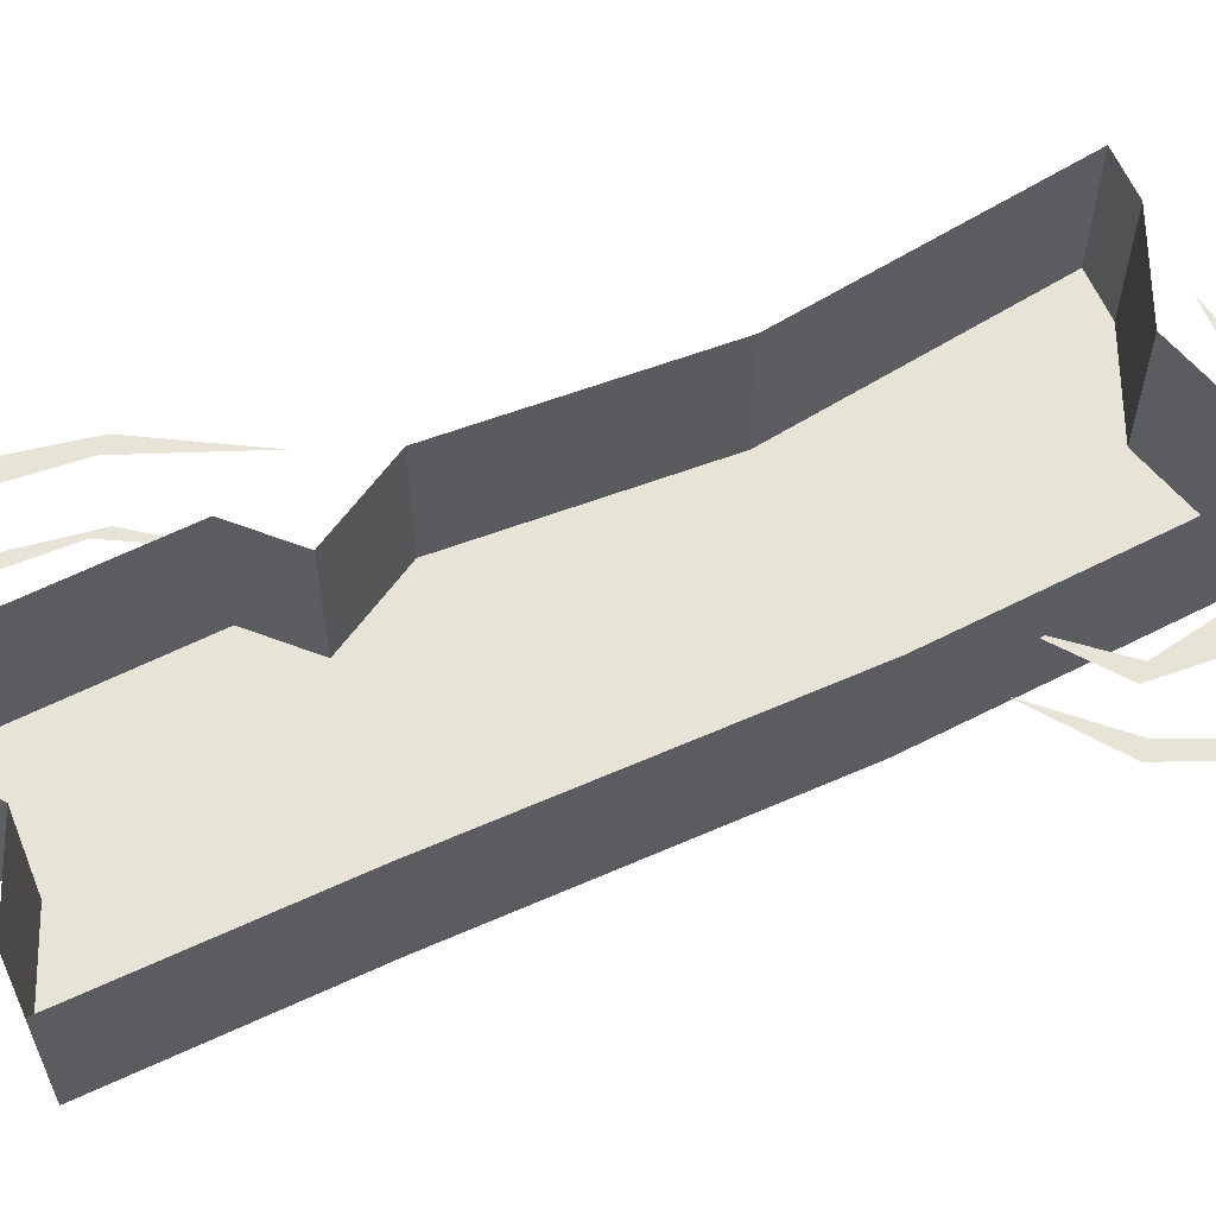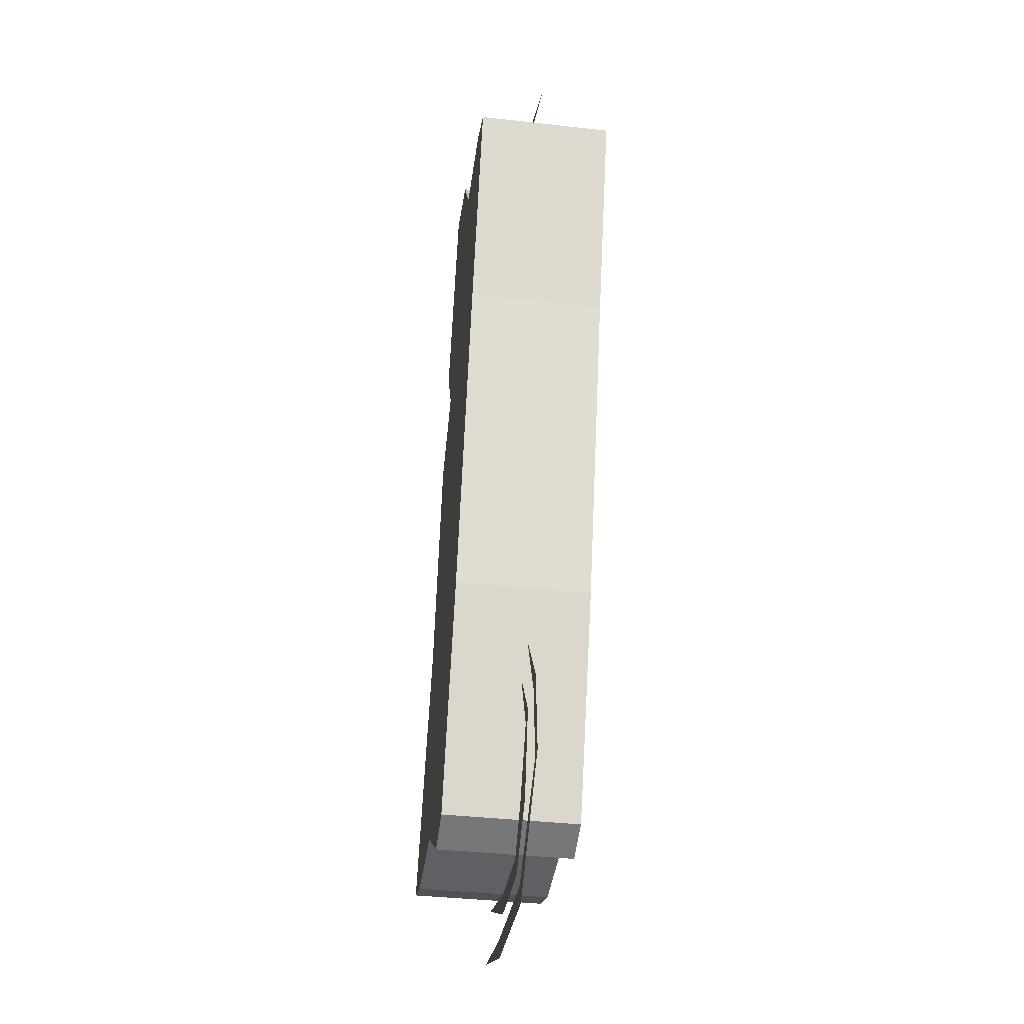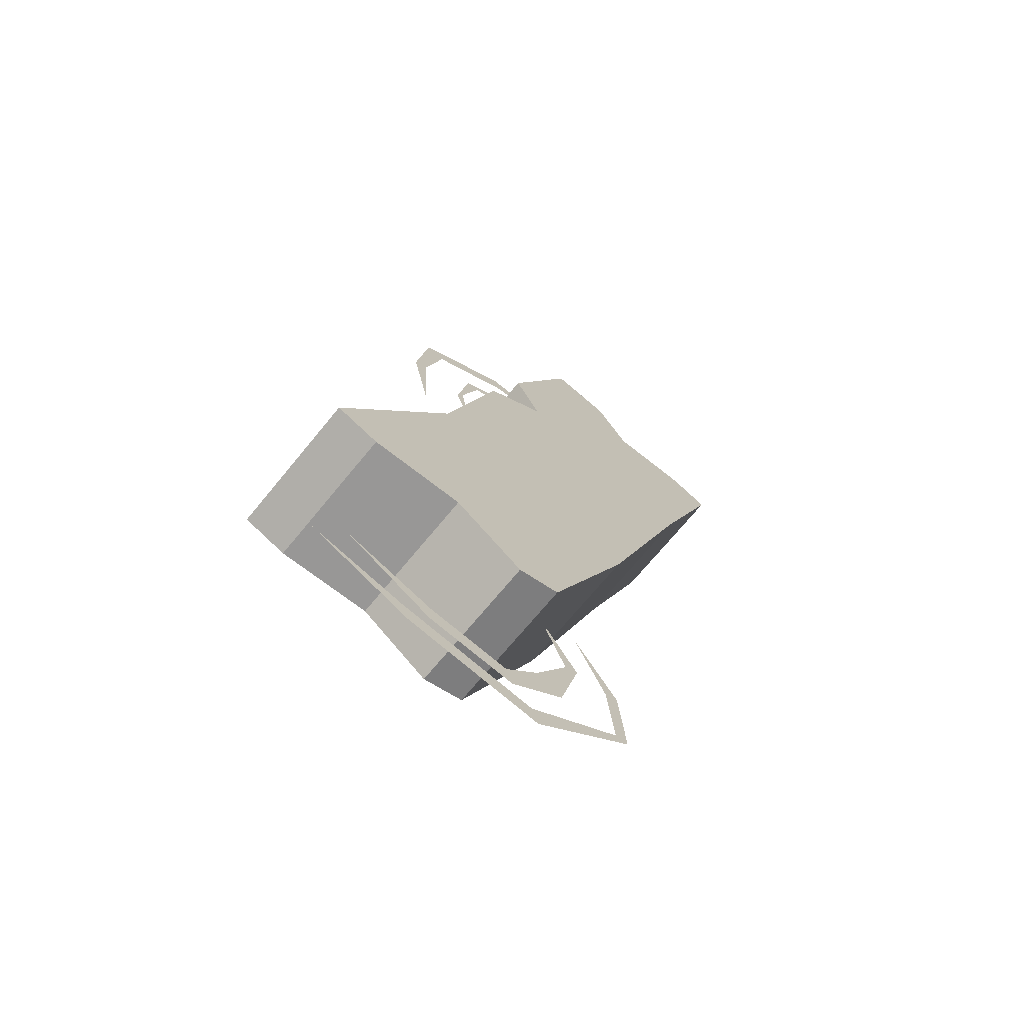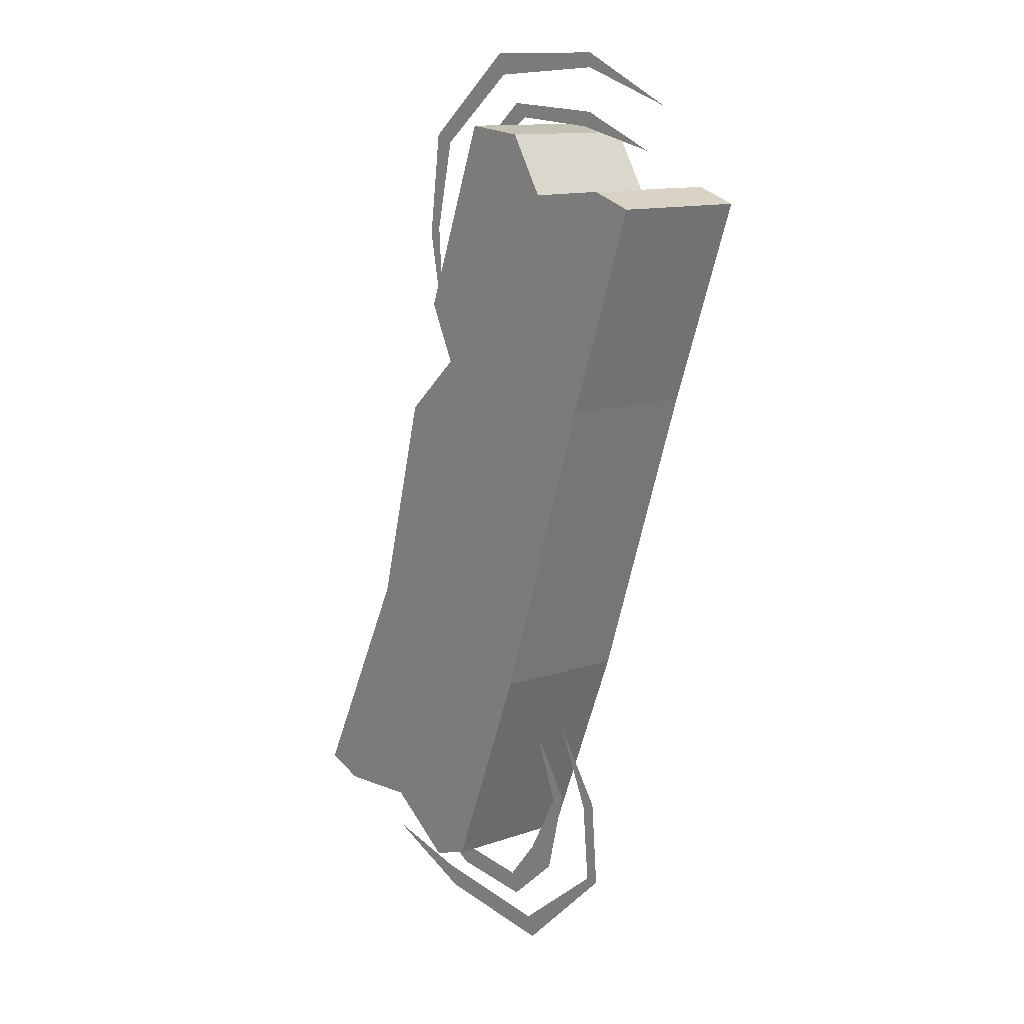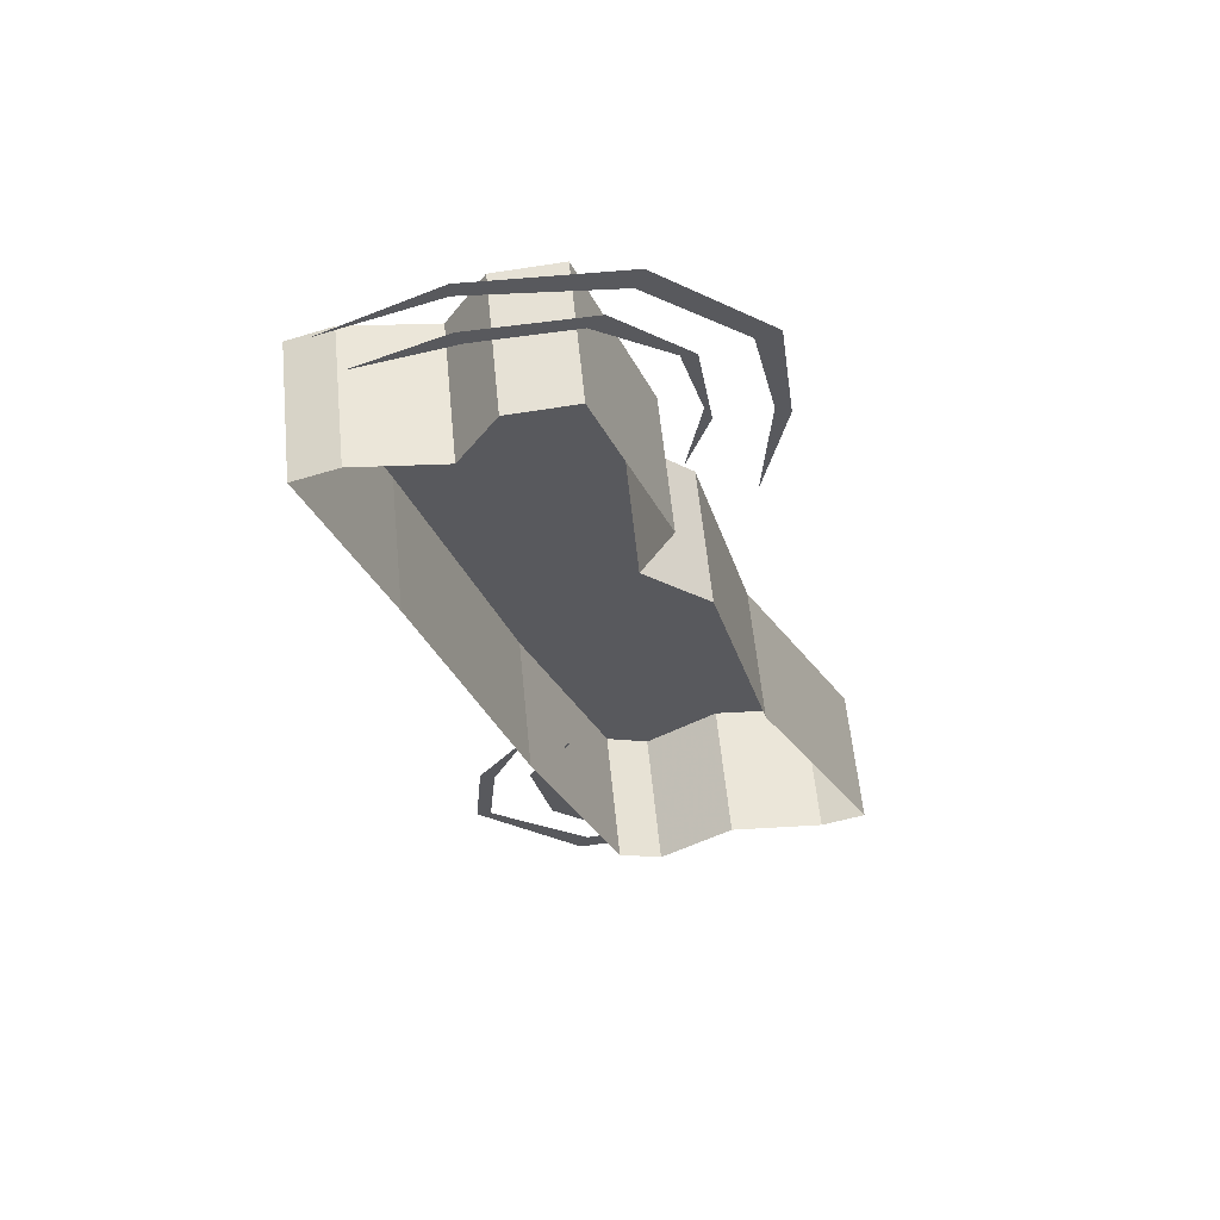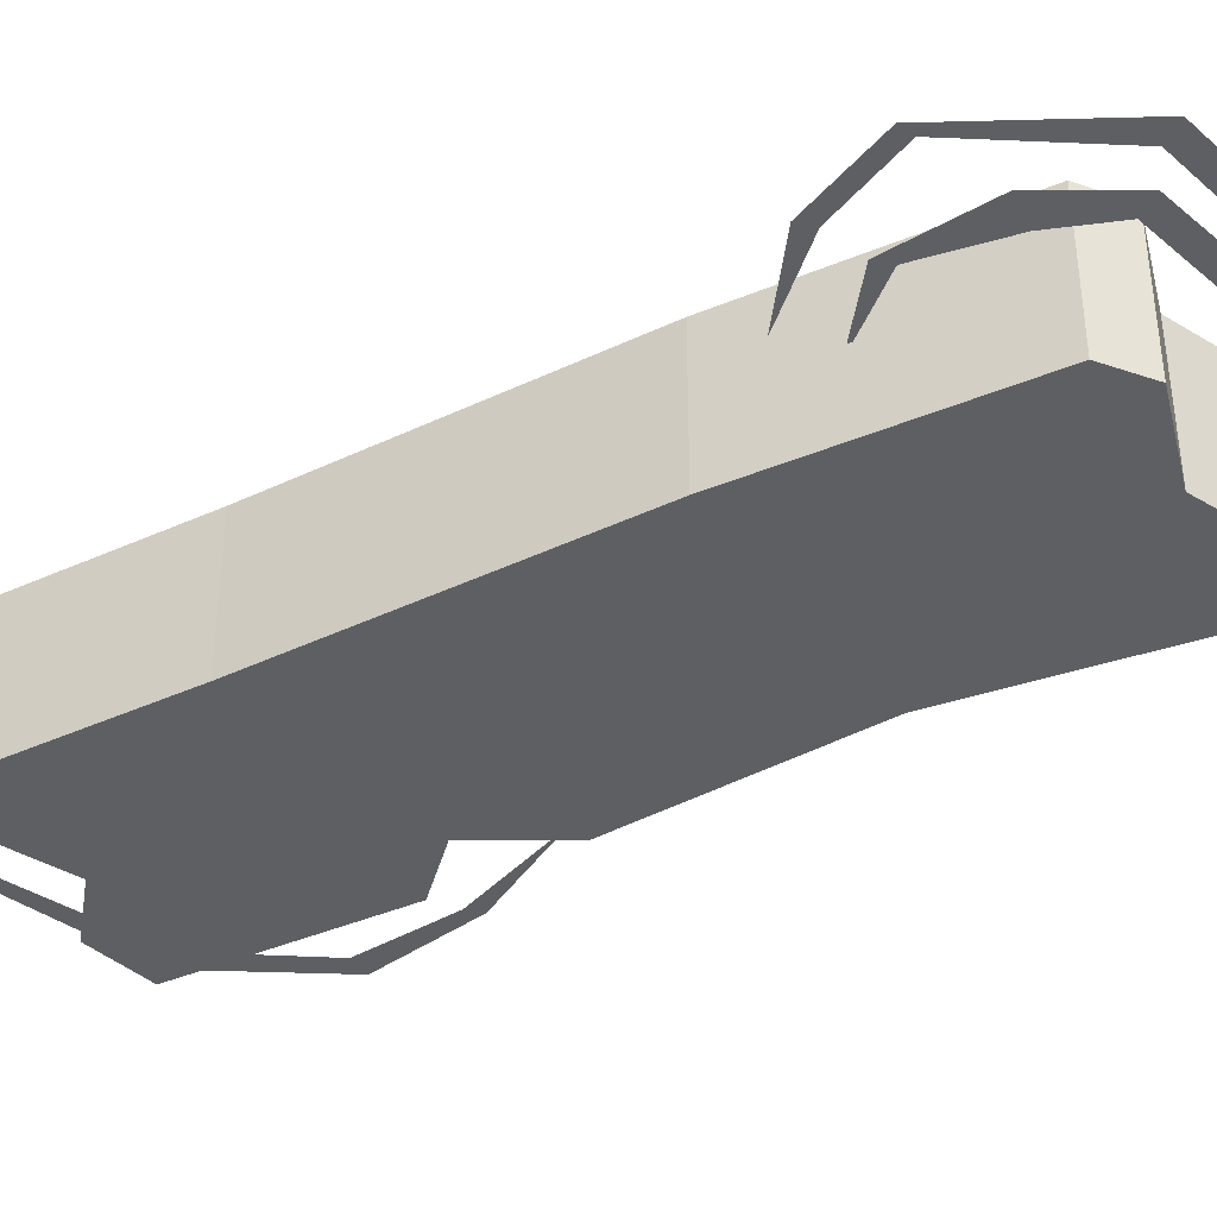
<metadata>
{"format":"obj","ext":"obj","renderer":"f3d","projection":"perspective","resolution":1024,"background":"white","views":[{"elev":62.0,"azim":84.4,"up":"+Y"},{"elev":-38.5,"azim":81.9,"up":"+Z"},{"elev":-70.8,"azim":-39.4,"up":"+Z"},{"elev":12.6,"azim":51.3,"up":"+Z"},{"elev":58.8,"azim":174.4,"up":"+Z"},{"elev":-40.3,"azim":138.8,"up":"+Y"}]}
</metadata>
<code>
v -0.1094 0 -0.4531
v -0.2109 0 -0.4219
v -0.1094 0 -0.4766
v -0.01562 0 -0.4609
v -0.007812 0 -0.4844
v 0.02344 0 -0.4141
v 0.05469 0 -0.4297
v 0.0625 0 -0.3438
v 0.07812 0 -0.3359
v 0.03125 0 -0.2656
v -0.07812 0 0.2422
v -0.09375 0 0.3281
v -0.1016 0 0.3125
v -0.08594 0 0.4062
v -0.07031 0 0.4062
v -0.007812 0 0.4688
v 0.007812 0 0.4531
v 0.1172 0 0.4609
v 0.1094 0 0.4453
v 0.2109 0 0.4219
v -0.1484 0 0.1953
v -0.1562 0 0.3203
v -0.1719 0 0.3125
v -0.1562 0 0.4297
v -0.1328 0 0.4219
v -0.03906 0 0.5234
v -0.03125 0 0.5
v 0.1172 0 0.5234
v 0.1172 0 0.5078
v 0.2344 0 0.4688
v -0.1406 0 -0.4922
v -0.25 0 -0.4688
v -0.1328 0 -0.5156
v 0.01562 0 -0.5078
v 0.02344 0 -0.5312
v 0.125 0 -0.4219
v 0.1406 0 -0.4219
v 0.1172 0 -0.3359
v 0.1328 0 -0.3281
v 0.07812 0 -0.25
v 0.07812 -0.07812 -0.1797
v -0.1641 -0.07812 -0.1172
v -0.2891 -0.07812 -0.3672
v -0.2422 -0.07812 -0.3828
v -0.1406 -0.07812 -0.375
v -0.0625 -0.07812 -0.4297
v -0.01562 -0.07812 -0.4141
v -0.01562 0 -0.4141
v 0.07812 0 -0.1797
v 0.1875 0 0.1484
v 0.1875 -0.07812 0.1484
v -0.1016 -0.07812 0.1172
v -0.1641 0 -0.1172
v -0.2891 0 -0.3672
v -0.2422 0 -0.3828
v -0.1406 0 -0.375
v -0.0625 0 -0.4297
v -0.0625 0.07031 -0.4297
v -0.01562 0.07031 -0.4141
v 0.07812 0.07031 -0.1797
v 0.1875 0.07031 0.1484
v 0.2656 0 0.3672
v 0.2656 -0.07812 0.3672
v -0.0625 -0.07812 0.2422
v -0.03125 -0.07812 0.1797
v -0.1016 0 0.1172
v -0.1016 0.07031 0.1172
v -0.1641 0.07031 -0.1172
v -0.2891 0.07031 -0.3672
v -0.2422 0.07031 -0.3828
v -0.1406 0.07031 -0.375
v 0.2188 -0.07812 0.3828
v 0.125 -0.07812 0.375
v 0.08594 -0.07812 0.4375
v 0.01562 -0.07812 0.4453
v -0.0625 0 0.2422
v -0.03125 0 0.1797
v -0.03125 0.07031 0.1797
v 0.01562 0 0.4453
v 0.01562 0.07031 0.4453
v -0.0625 0.07031 0.2422
v 0.2188 0 0.3828
v 0.125 0 0.375
v 0.08594 0 0.4375
v 0.2656 0.07031 0.3672
v 0.2188 0.07031 0.3828
v 0.125 0.07031 0.375
v 0.08594 0.07031 0.4375
f 1 2 3
f 1 3 4
f 4 3 5
f 4 5 6
f 6 5 7
f 6 7 8
f 8 7 9
f 8 9 10
f 9 8 7
f 7 8 6
f 7 6 5
f 5 6 4
f 5 4 3
f 3 4 1
f 3 1 2
f 1 3 4
f 4 3 5
f 4 5 6
f 6 5 7
f 6 7 8
f 8 7 9
f 8 9 10
f 9 8 7
f 7 8 6
f 7 6 5
f 5 6 4
f 5 4 3
f 3 4 1
f 3 1 2
f 11 12 13
f 13 12 14
f 14 12 15
f 14 15 16
f 16 15 17
f 16 17 18
f 18 17 19
f 18 19 20
f 19 18 17
f 17 18 16
f 17 16 15
f 15 16 14
f 15 14 12
f 12 14 13
f 12 13 11
f 13 12 14
f 14 12 15
f 14 15 16
f 16 15 17
f 16 17 18
f 18 17 19
f 18 19 20
f 19 18 17
f 17 18 16
f 17 16 15
f 15 16 14
f 15 14 12
f 12 14 13
f 12 13 11
f 21 22 23
f 23 22 24
f 24 22 25
f 24 25 26
f 26 25 27
f 26 27 28
f 28 27 29
f 28 29 30
f 29 28 27
f 27 28 26
f 27 26 25
f 25 26 24
f 25 24 22
f 22 24 23
f 22 23 21
f 23 22 24
f 24 22 25
f 24 25 26
f 26 25 27
f 26 27 28
f 28 27 29
f 28 29 30
f 29 28 27
f 27 28 26
f 27 26 25
f 25 26 24
f 25 24 22
f 22 24 23
f 22 23 21
f 31 32 33
f 31 33 34
f 34 33 35
f 34 35 36
f 36 35 37
f 36 37 38
f 38 37 39
f 38 39 40
f 39 38 37
f 37 38 36
f 37 36 35
f 35 36 34
f 35 34 33
f 33 34 31
f 33 31 32
f 31 33 34
f 34 33 35
f 34 35 36
f 36 35 37
f 36 37 38
f 38 37 39
f 38 39 40
f 39 38 37
f 37 38 36
f 37 36 35
f 35 36 34
f 35 34 33
f 33 34 31
f 33 31 32
f 10 8 9
f 19 20 18
f 29 30 28
f 40 38 39
f 1 2 3
f 10 8 9
f 11 12 13
f 19 20 18
f 21 22 23
f 29 30 28
f 31 32 33
f 40 38 39
f 41 42 43
f 41 43 44
f 41 44 45
f 41 45 46
f 41 46 47
f 41 51 42
f 42 51 52
f 51 63 64
f 51 64 65
f 51 65 52
f 64 63 72
f 64 72 73
f 64 73 74
f 64 74 75
f 41 47 48
f 41 48 49
f 41 49 50
f 41 50 51
f 42 52 53
f 42 53 43
f 43 53 54
f 43 54 44
f 44 54 55
f 44 55 45
f 45 55 56
f 45 56 57
f 45 57 46
f 46 57 47
f 47 57 48
f 48 57 58
f 48 58 59
f 48 59 49
f 49 59 60
f 49 60 50
f 50 60 61
f 50 61 62
f 50 62 51
f 51 62 63
f 52 65 66
f 52 66 53
f 53 66 67
f 53 67 68
f 53 68 54
f 54 68 69
f 54 69 55
f 55 69 70
f 55 70 56
f 56 70 71
f 56 71 57
f 57 71 58
f 64 75 76
f 64 76 77
f 64 77 65
f 65 77 66
f 66 77 78
f 66 78 67
f 76 75 79
f 76 79 80
f 76 80 81
f 76 81 77
f 77 81 78
f 63 62 82
f 63 82 72
f 72 82 73
f 73 82 83
f 73 83 74
f 74 83 84
f 74 84 79
f 74 79 75
f 62 61 85
f 62 85 82
f 82 85 86
f 82 86 83
f 83 86 87
f 83 87 84
f 84 87 88
f 84 88 79
f 79 88 80

</code>
